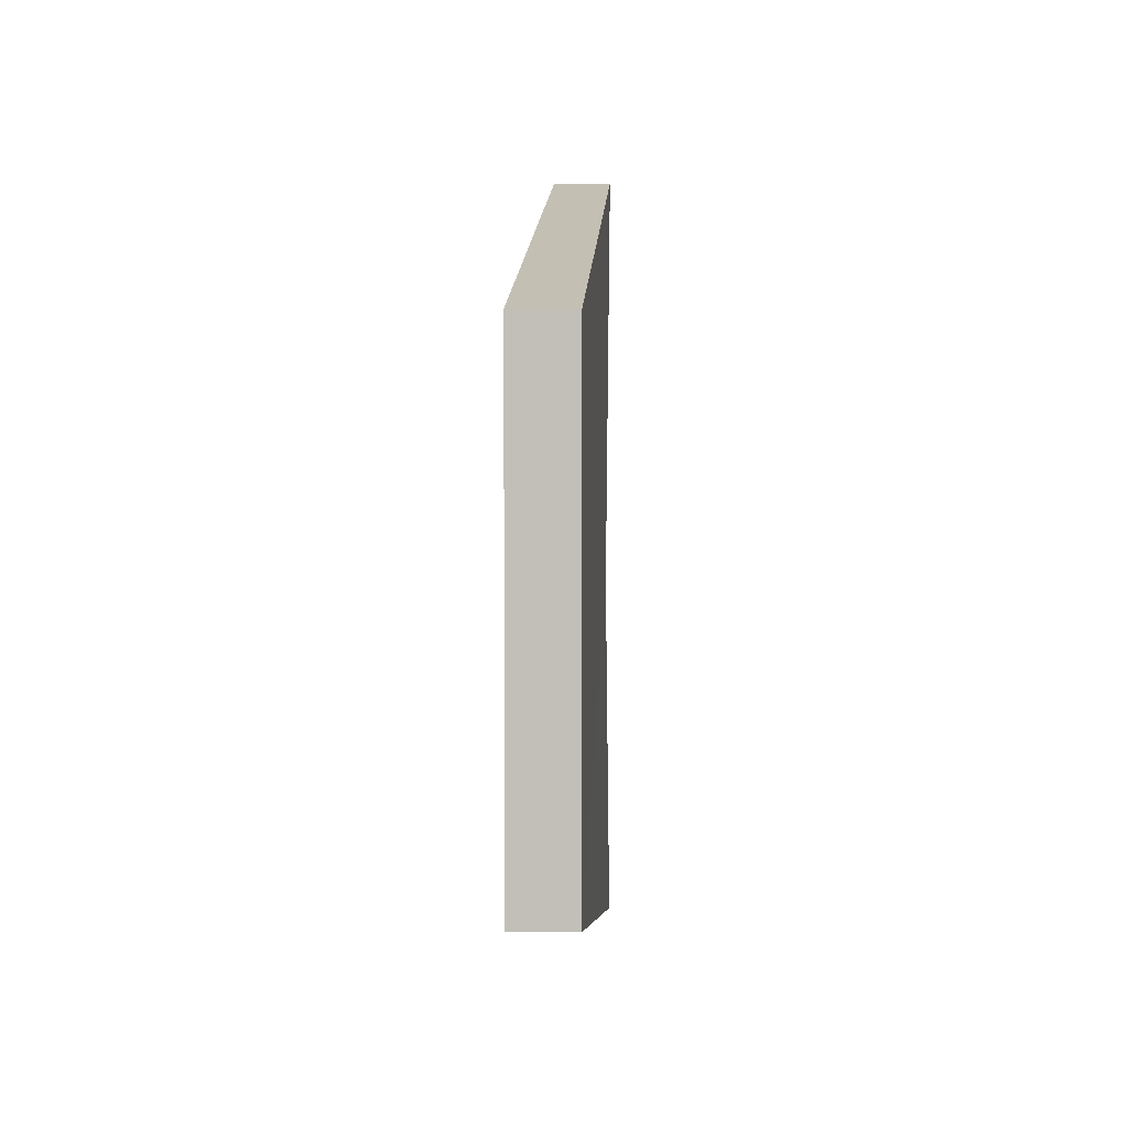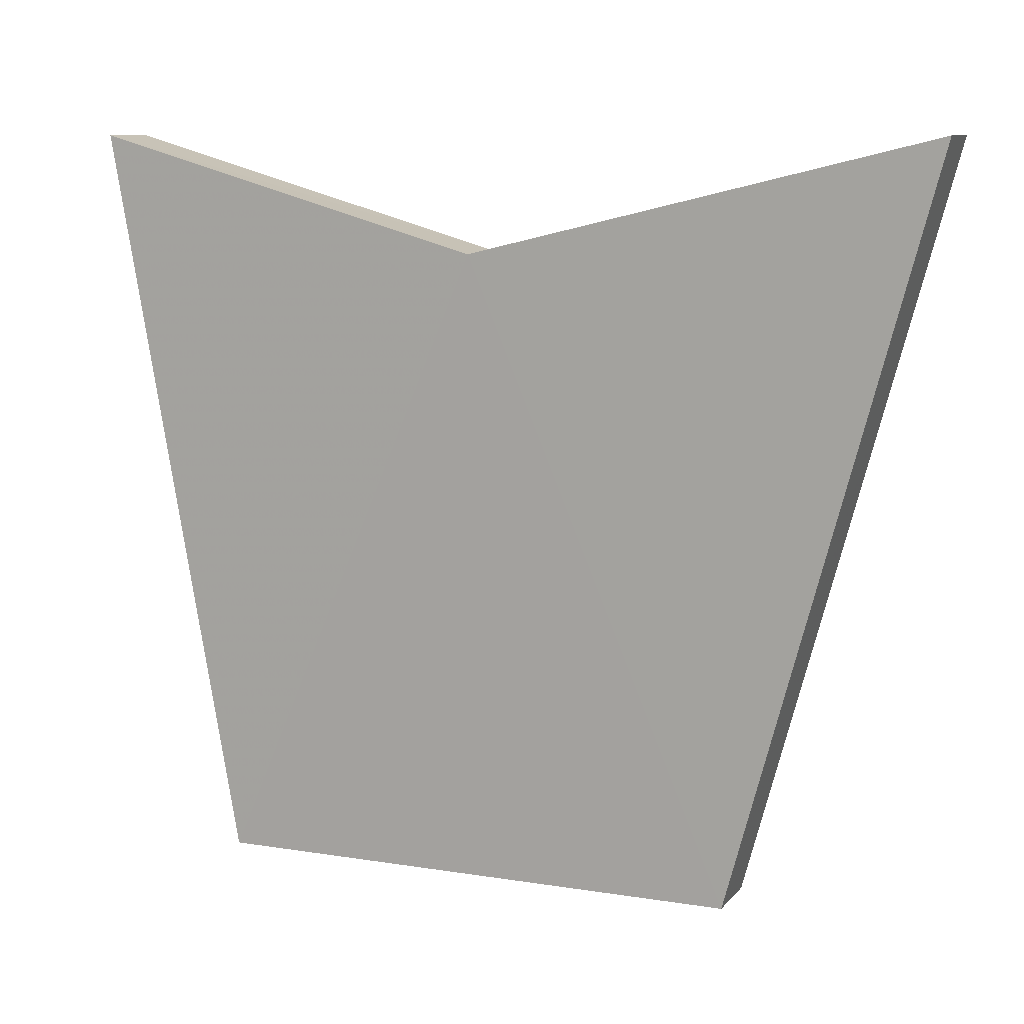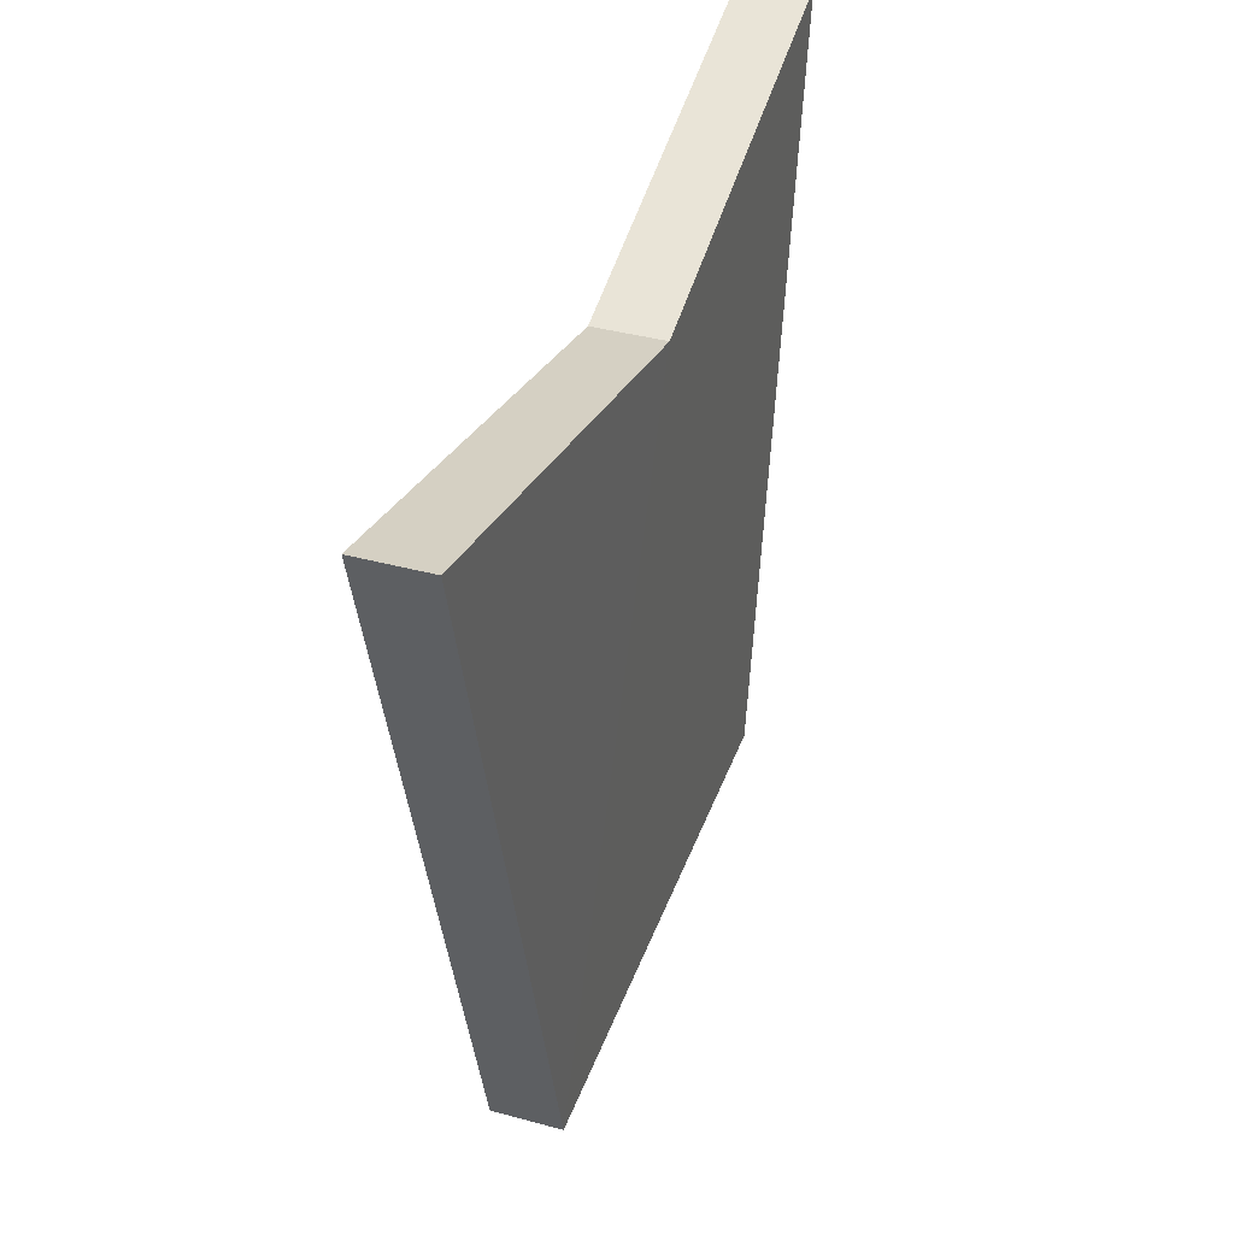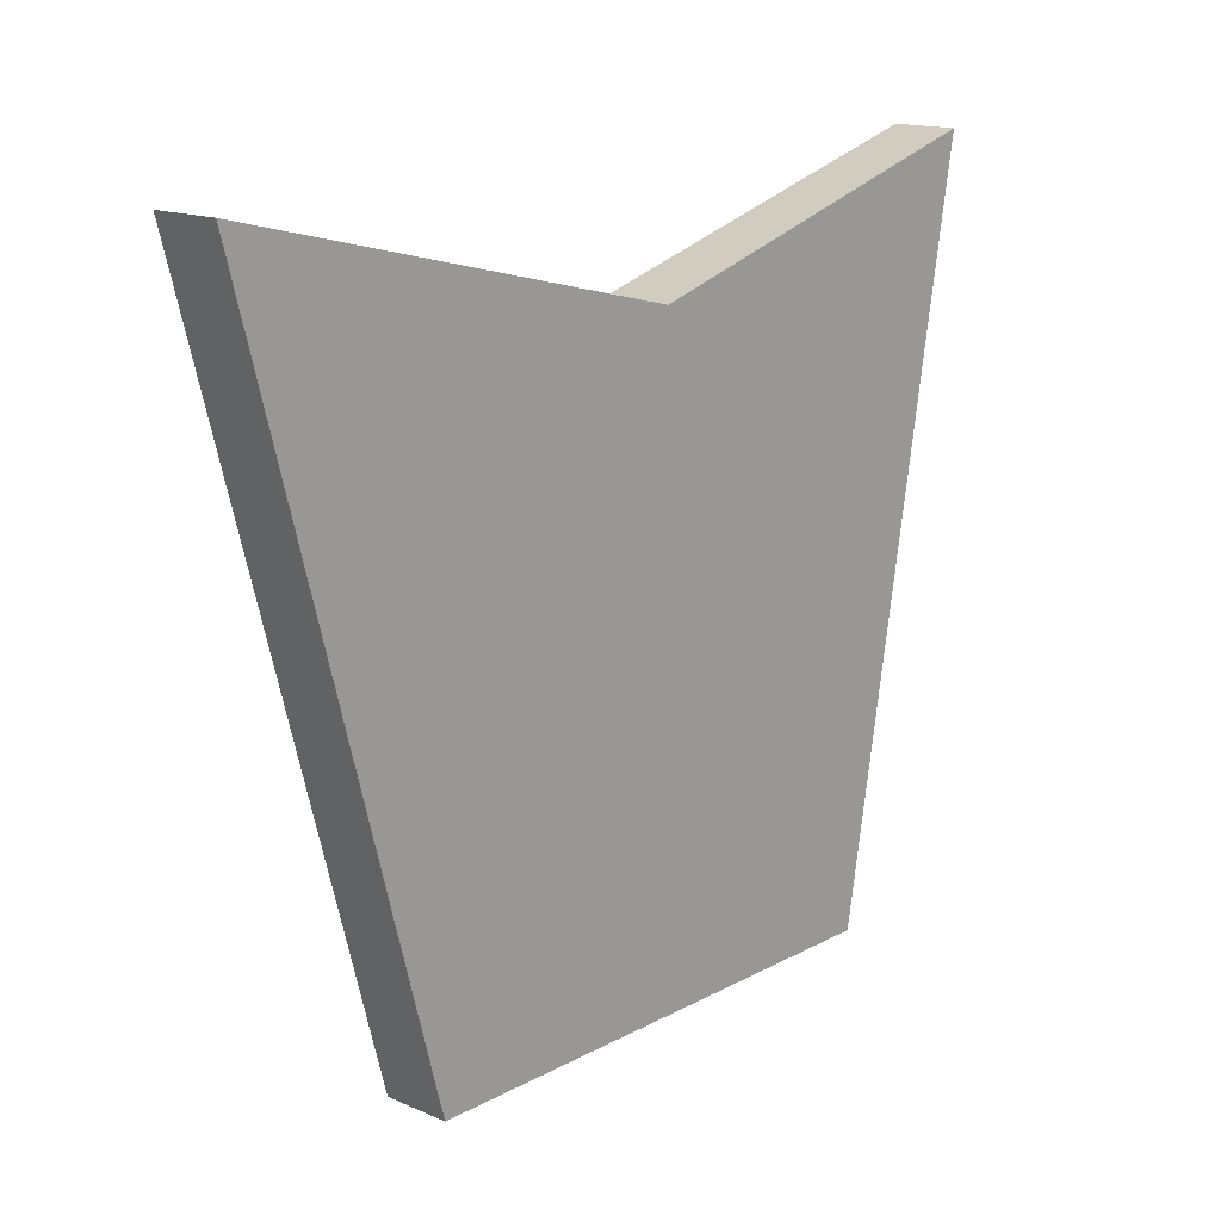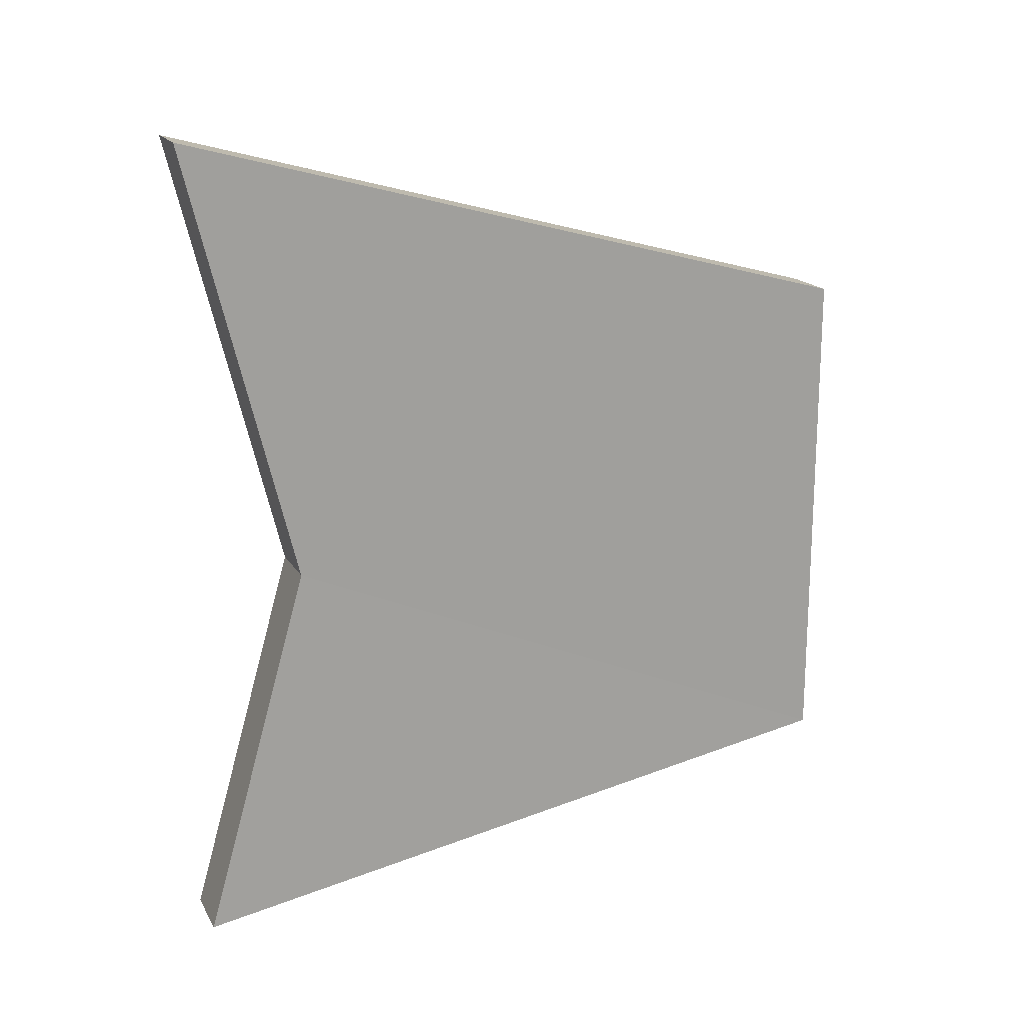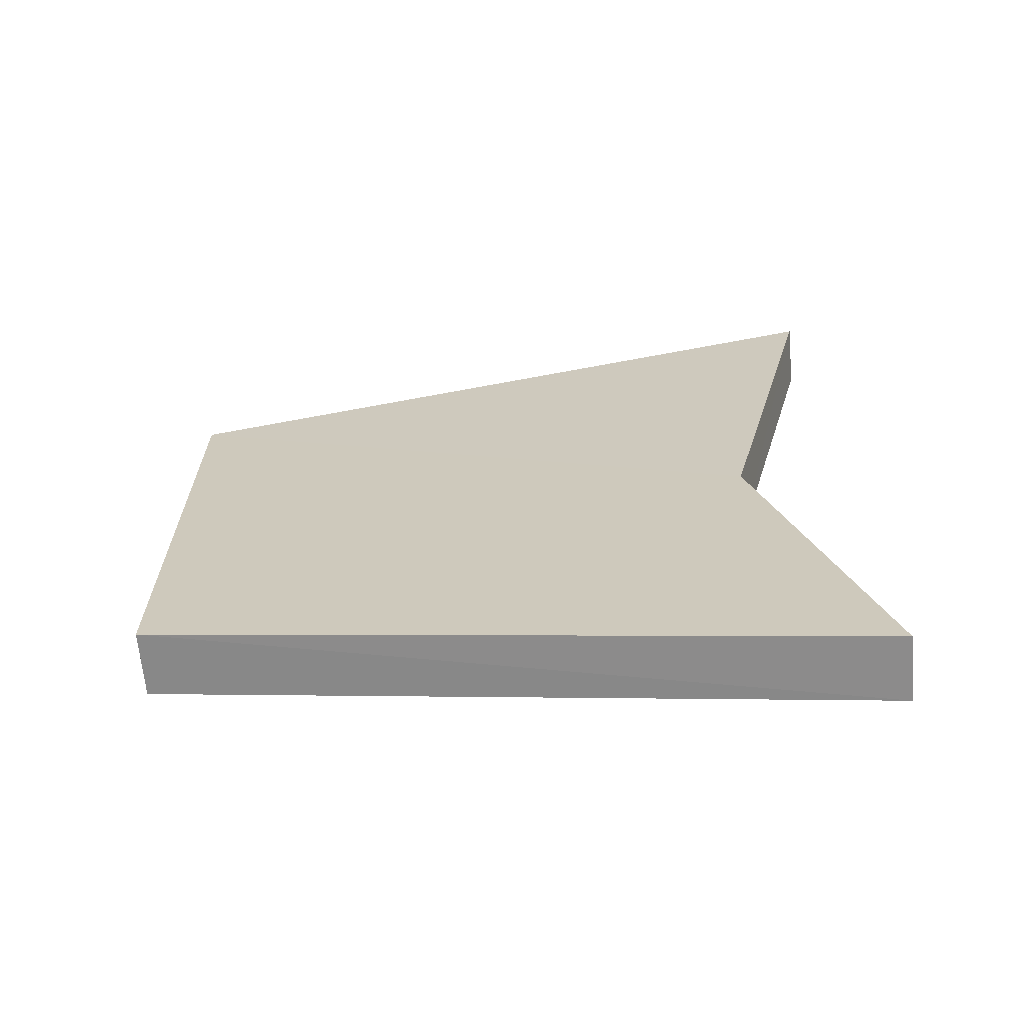
<metadata>
{"format":"obj","ext":"obj","renderer":"f3d","projection":"perspective","resolution":1024,"background":"white","views":[{"elev":2.7,"azim":-176.9,"up":"+Y"},{"elev":9.7,"azim":112.5,"up":"+Z"},{"elev":38.7,"azim":-161.3,"up":"+Z"},{"elev":15.6,"azim":-138.2,"up":"+Z"},{"elev":17.7,"azim":68.6,"up":"+Y"},{"elev":-66.1,"azim":-84.7,"up":"+Y"}]}
</metadata>
<code>
o 10565
v 2168 1872 11.91
v 2168 1872 11.91
v 2168 1872 11.91
v 2168 1872 12
v 2168 1872 12.02
v 2168 1872 12.02
v 2168 1872 11.91
v 2168 1872 12
v 2168 1872 12.02
v 2168 1872 12.02
v 2168 1872 11.91
v 2168 1872 12
v 2168 1872 12.02
v 2168 1872 12
v 2168 1872 12.02
v 2168 1872 11.91
v 2168 1872 12.02
v 2168 1872 11.91
v 2168 1872 11.91
v 2168 1872 12.02
v 2168 1872 12
v 2168 1872 12
v 2168 1872 11.91
v 2168 1872 11.91
f 1 2 3
f 4 2 5
f 6 1 7
f 7 8 9
f 10 8 5
f 11 12 7
f 11 13 5
f 12 13 14
f 6 14 15
f 16 14 17
f 10 18 16
f 19 20 15
f 21 20 8
f 22 23 15
f 21 24 23
f 18 23 24

</code>
